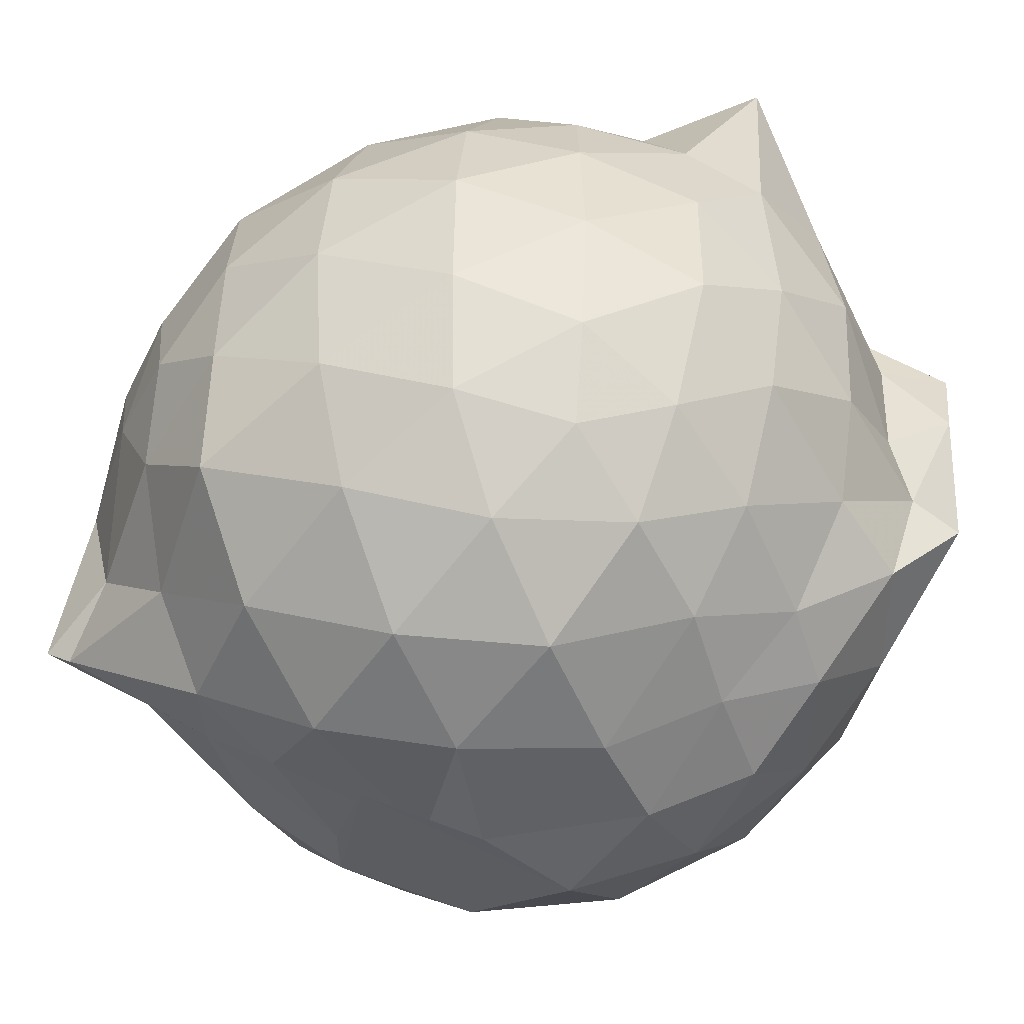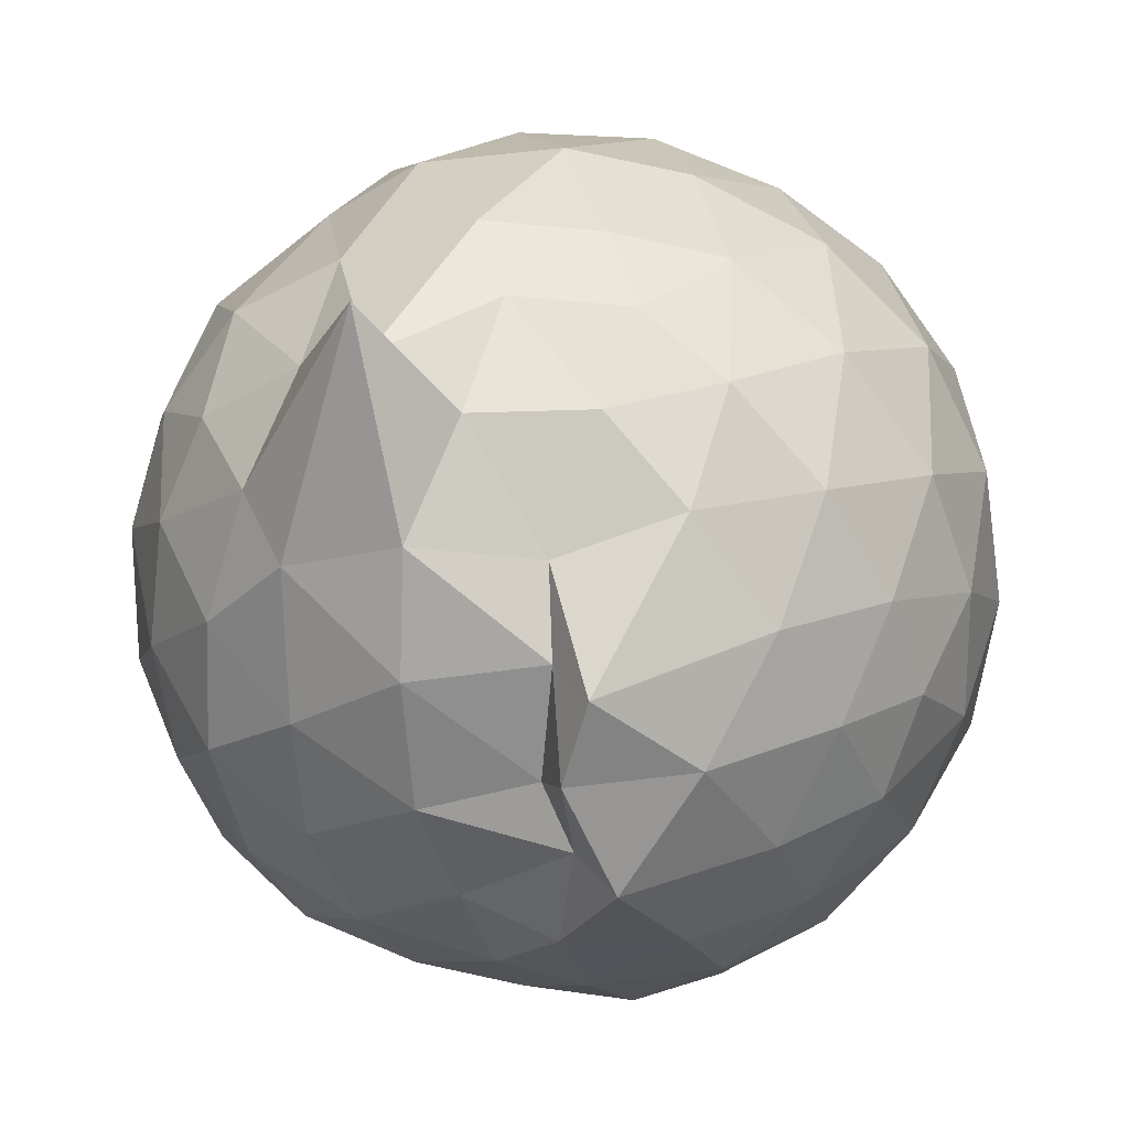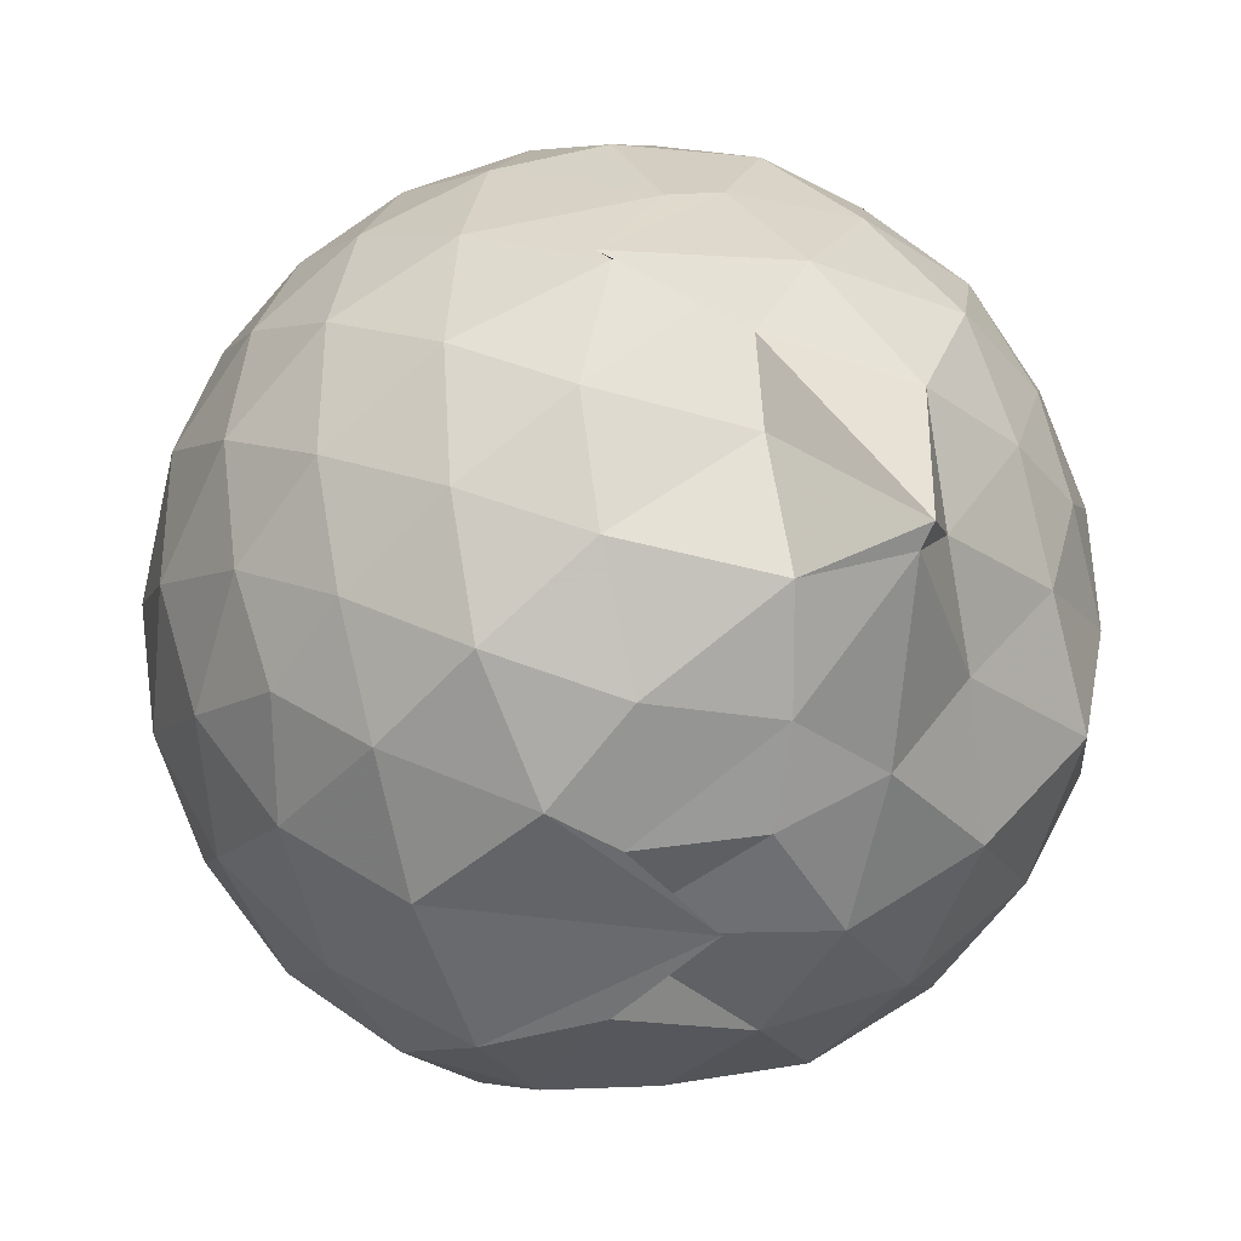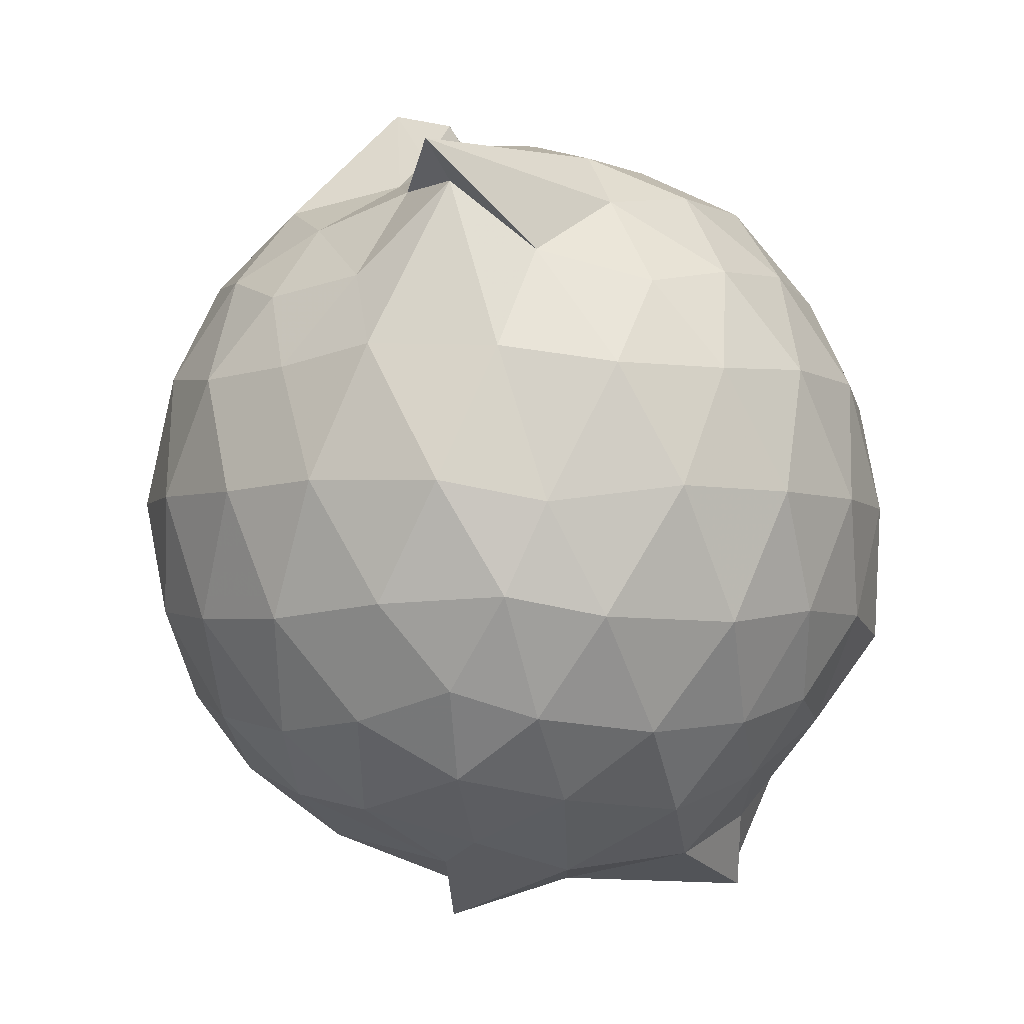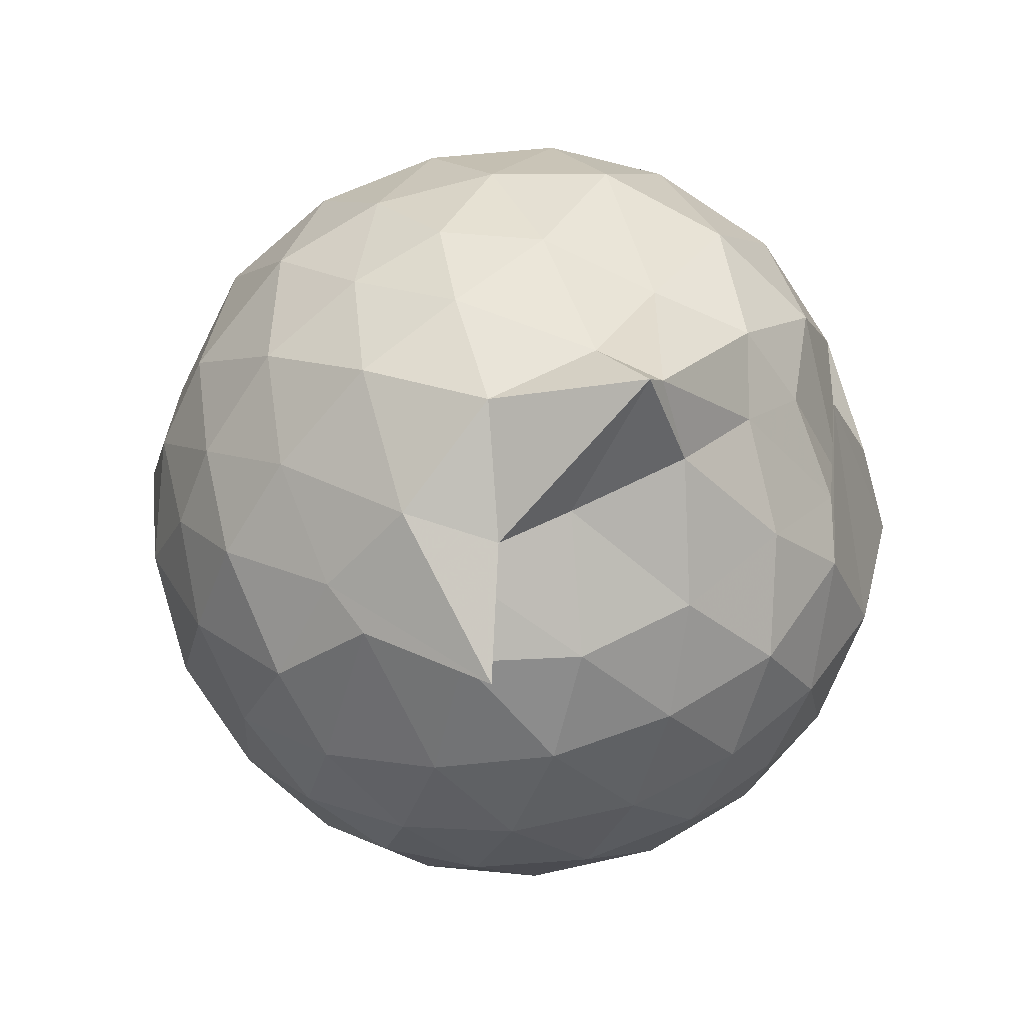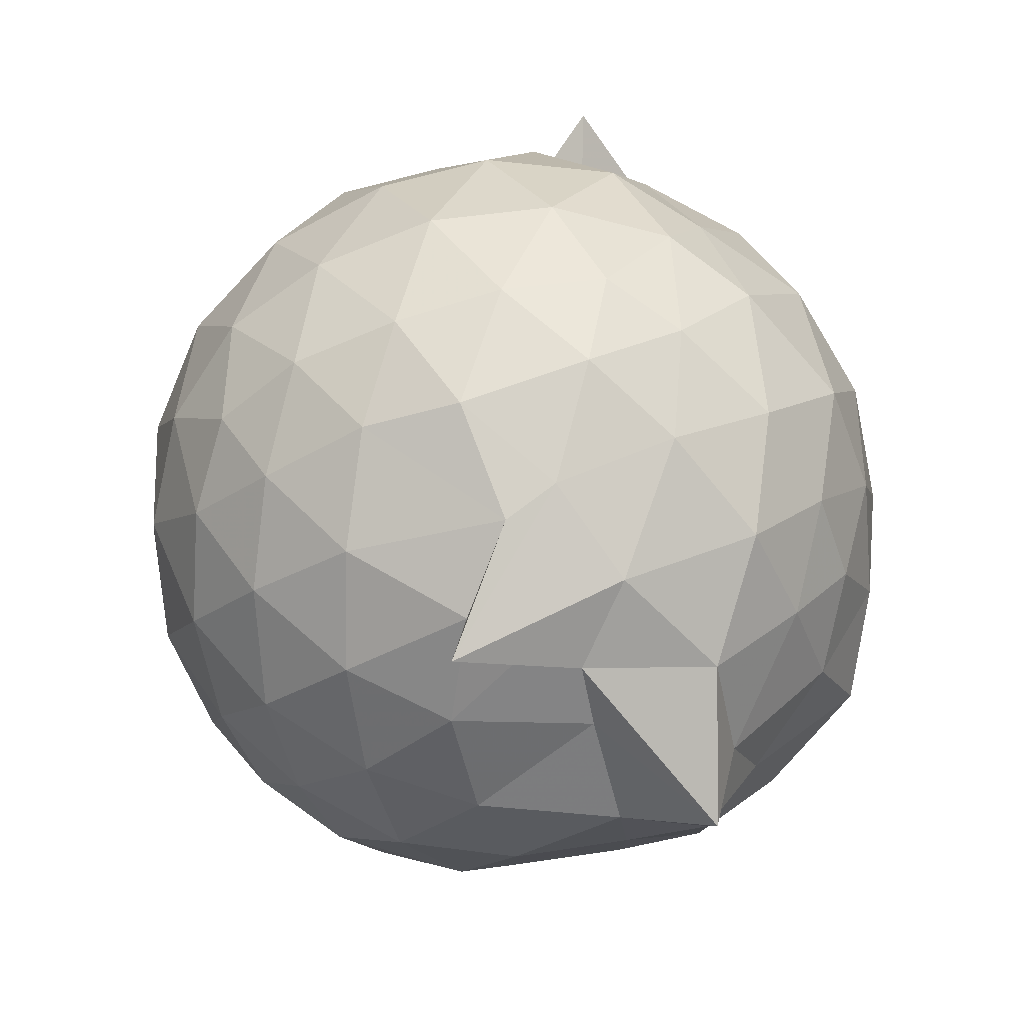
<metadata>
{"format":"obj","ext":"obj","renderer":"f3d","projection":"perspective","resolution":1024,"background":"white","views":[{"elev":-42.7,"azim":-63.4,"up":"+Y"},{"elev":23.4,"azim":10.6,"up":"+Y"},{"elev":-33.4,"azim":175.3,"up":"+Y"},{"elev":-4.0,"azim":-150.5,"up":"+Z"},{"elev":-76.5,"azim":-76.9,"up":"+Z"},{"elev":-67.7,"azim":-176.4,"up":"+Z"}]}
</metadata>
<code>
v 0.1448 -0.4003 1.847
v -0.1886 -0.1594 -0.04224
v 0.8572 -0.3508 1.419
v 0.7893 -0.1228 1.475
v 0.6515 0.1172 1.5
v 0.4514 0.3209 1.473
v 0.2542 0.4402 1.404
v -0.006128 0.4589 1.436
v -0.2322 0.3981 1.656
v -0.4169 0.3021 1.488
v -0.6513 0.1481 1.416
v -0.74 -0.07331 1.461
v -0.7669 -0.3494 1.485
v -0.7323 -0.6294 1.455
v -0.6572 -0.8445 1.399
v -0.4625 -0.9924 1.45
v -0.2124 -1.072 1.467
v 0.02046 -1.128 1.43
v 0.2616 -1.156 1.402
v 0.4638 -1.02 1.457
v 0.6448 -0.8174 1.491
v 0.7885 -0.5714 1.468
v 0.9342 -0.2073 1.207
v 0.8426 0.06054 1.237
v 0.6531 0.3139 1.237
v 0.4143 0.4871 1.203
v 0.161 0.5331 1.215
v -0.09999 0.5543 1.252
v -0.3943 0.4489 1.241
v -0.6381 0.3078 1.202
v -0.8047 0.07345 1.203
v -0.8871 -0.1981 1.222
v -0.8895 -0.515 1.219
v -0.8114 -0.7805 1.183
v -0.635 -1.013 1.188
v -0.3827 -1.184 1.201
v -0.08836 -1.25 1.189
v 0.1525 -1.271 1.185
v 0.424 -1.201 1.183
v 0.6568 -1.019 1.218
v 0.8387 -0.7657 1.232
v 0.9359 -0.4954 1.208
v 0.9412 -0.04745 0.9212
v 0.8029 0.227 0.923
v 0.5779 0.4405 0.9198
v 0.2912 0.5735 0.9137
v 0.01912 0.6221 0.9273
v -0.3006 0.5705 0.9185
v -0.5152 0.428 0.8696
v -0.7672 0.2211 0.912
v -0.9104 -0.05492 0.9098
v -0.9548 -0.3583 0.9096
v -0.9105 -0.6667 0.9056
v -0.7804 -0.9244 0.9016
v -0.5389 -1.155 0.9036
v -0.2478 -1.263 0.9064
v 0.04204 -1.292 0.8242
v 0.2857 -1.311 0.924
v 0.5688 -1.159 0.919
v 0.7959 -0.9306 0.9177
v 0.9399 -0.6564 0.9194
v 0.986 -0.3507 0.921
v 0.8468 0.07901 0.6346
v 0.6741 0.312 0.6341
v 0.4413 0.4648 0.6091
v 0.158 0.5618 0.6035
v -0.1404 0.5687 0.6335
v -0.4259 0.471 0.6489
v -0.6132 0.3219 0.6039
v -0.8191 0.0555 0.5945
v -0.9007 -0.2123 0.6273
v -0.9068 -0.5079 0.6222
v -0.8479 -0.7841 0.5759
v -0.6369 -1.026 0.5821
v -0.3763 -1.197 0.618
v 0.06862 -1.203 0.6582
v -0.1456 -1.221 0.6106
v 0.4212 -1.188 0.5984
v 0.6726 -1.017 0.6347
v 0.842 -0.7857 0.6332
v 0.9273 -0.5115 0.6057
v 0.9277 -0.1949 0.6063
v 0.6948 0.1468 0.4184
v 0.4981 0.2983 0.3653
v 0.2462 0.3973 0.3309
v -0.009456 0.4521 0.3578
v -0.2607 0.4412 0.4285
v -0.4314 0.3211 0.3645
v -0.6315 0.1111 0.332
v -0.7567 -0.1345 0.3536
v -0.8203 -0.3593 0.4093
v -0.7526 -0.5999 0.3547
v -0.5741 -0.8318 0.3084
v -0.4239 -1.03 0.331
v -0.2187 -1.116 0.4161
v 0.04791 -1.154 0.435
v 0.1965 -1.124 0.3618
v 0.504 -1.002 0.3631
v 0.6949 -0.8579 0.4199
v 0.7733 -0.633 0.362
v 0.8102 -0.3548 0.3403
v 0.7759 -0.0747 0.3634
v 0.709 -0.3447 1.608
v 0.587 -0.107 1.691
v 0.4066 0.1268 1.68
v 0.2178 0.2908 1.592
v -0.04595 0.291 1.664
v -0.2439 0.5297 1.733
v -0.5053 0.08314 1.631
v -0.5781 -0.1921 1.68
v -0.5877 -0.4799 1.684
v -0.5403 -0.7681 1.586
v -0.2903 -0.878 1.636
v 0.003263 -0.9529 1.626
v 0.1959 -1.006 1.6
v 0.4152 -0.8269 1.682
v 0.5958 -0.5904 1.681
v 0.4693 -0.3422 1.86
v 0.2624 -0.1514 1.978
v 0.1404 0.029 1.743
v -0.1323 0.0656 1.816
v -0.3917 -0.01552 1.77
v -0.3775 -0.3489 1.793
v -0.3665 -0.6239 1.747
v -0.03963 -0.7149 1.775
v 0.1724 -0.7796 1.811
v 0.314 -0.591 1.94
v 0.2096 -0.338 1.983
v 0.1669 -0.1448 1.846
v -0.1311 -0.202 1.864
v -0.1121 -0.4901 1.844
v 0.2141 -0.5417 1.868
v 0.5778 0.06491 0.2262
v 0.3325 0.1959 0.1679
v 0.09838 0.2531 0.1372
v -0.2058 0.3122 0.2177
v -0.3962 0.124 0.1663
v -0.5775 -0.123 0.1369
v -0.6779 -0.3687 0.2181
v -0.5063 -0.6664 0.09663
v -0.4279 -0.8 -0.04025
v -0.2354 -0.9855 0.2375
v 0.0461 -0.99 0.1935
v 0.3318 -0.9123 0.161
v 0.5779 -0.7726 0.2248
v 0.6296 -0.5082 0.1623
v 0.6278 -0.2021 0.1618
v 0.3866 -0.06783 0.0513
v 0.007804 0.01073 -0.00291
v -0.1125 0.07272 0.05221
v -0.258 -0.148 -0.02391
v -0.4673 -0.4006 0.01076
v -0.4482 -0.7715 -0.09294
v -0.2198 -0.8114 0.04666
v 0.1237 -0.7476 0.03021
v 0.3882 -0.6443 0.05228
v 0.4094 -0.3549 0.01031
v 0.1111 -0.2042 -0.06471
v 0.1487 -0.2651 -0.163
v -0.1475 -0.3505 -0.06118
v -0.1682 -0.5281 0.0007407
v 0.1676 -0.4767 -0.04365
f 3 23 4
f 4 23 24
f 4 24 5
f 5 24 25
f 5 25 6
f 6 25 26
f 6 26 7
f 7 26 27
f 7 27 8
f 8 27 28
f 8 28 9
f 9 28 29
f 9 29 10
f 10 29 30
f 10 30 11
f 11 30 31
f 11 31 12
f 12 31 32
f 12 32 13
f 13 32 33
f 13 33 14
f 14 33 34
f 14 34 15
f 15 34 35
f 15 35 16
f 16 35 36
f 16 36 17
f 17 36 37
f 17 37 18
f 18 37 38
f 18 38 19
f 19 38 39
f 19 39 20
f 20 39 40
f 20 40 21
f 21 40 41
f 21 41 22
f 22 41 42
f 22 42 3
f 3 42 23
f 23 43 24
f 24 43 44
f 24 44 25
f 25 44 45
f 25 45 26
f 26 45 46
f 26 46 27
f 27 46 47
f 27 47 28
f 28 47 48
f 28 48 29
f 29 48 49
f 29 49 30
f 30 49 50
f 30 50 31
f 31 50 51
f 31 51 32
f 32 51 52
f 32 52 33
f 33 52 53
f 33 53 34
f 34 53 54
f 34 54 35
f 35 54 55
f 35 55 36
f 36 55 56
f 36 56 37
f 37 56 57
f 37 57 38
f 38 57 58
f 38 58 39
f 39 58 59
f 39 59 40
f 40 59 60
f 40 60 41
f 41 60 61
f 41 61 42
f 42 61 62
f 42 62 23
f 23 62 43
f 43 63 44
f 44 63 64
f 44 64 45
f 45 64 65
f 45 65 46
f 46 65 66
f 46 66 47
f 47 66 67
f 47 67 48
f 48 67 68
f 48 68 49
f 49 68 69
f 49 69 50
f 50 69 70
f 50 70 51
f 51 70 71
f 51 71 52
f 52 71 72
f 52 72 53
f 53 72 73
f 53 73 54
f 54 73 74
f 54 74 55
f 55 74 75
f 55 75 56
f 56 75 76
f 56 76 57
f 57 76 77
f 57 77 58
f 58 77 78
f 58 78 59
f 59 78 79
f 59 79 60
f 60 79 80
f 60 80 61
f 61 80 81
f 61 81 62
f 62 81 82
f 62 82 43
f 43 82 63
f 63 83 64
f 64 83 84
f 64 84 65
f 65 84 85
f 65 85 66
f 66 85 86
f 66 86 67
f 67 86 87
f 67 87 68
f 68 87 88
f 68 88 69
f 69 88 89
f 69 89 70
f 70 89 90
f 70 90 71
f 71 90 91
f 71 91 72
f 72 91 92
f 72 92 73
f 73 92 93
f 73 93 74
f 74 93 94
f 74 94 75
f 75 94 95
f 75 95 76
f 76 95 96
f 76 96 77
f 77 96 97
f 77 97 78
f 78 97 98
f 78 98 79
f 79 98 99
f 79 99 80
f 80 99 100
f 80 100 81
f 81 100 101
f 81 101 82
f 82 101 102
f 82 102 63
f 63 102 83
f 103 104 118
f 104 119 118
f 104 105 119
f 105 120 119
f 105 106 120
f 106 107 120
f 107 121 120
f 107 108 121
f 108 122 121
f 108 109 122
f 109 110 122
f 110 123 122
f 110 111 123
f 111 124 123
f 111 112 124
f 112 113 124
f 113 125 124
f 113 114 125
f 114 126 125
f 114 115 126
f 115 116 126
f 116 127 126
f 116 117 127
f 117 118 127
f 117 103 118
f 118 119 128
f 119 129 128
f 119 120 129
f 120 121 129
f 121 130 129
f 121 122 130
f 122 123 130
f 123 131 130
f 123 124 131
f 124 125 131
f 125 132 131
f 125 126 132
f 126 127 132
f 127 128 132
f 127 118 128
f 133 148 134
f 134 148 149
f 134 149 135
f 135 149 150
f 135 150 136
f 136 150 137
f 137 150 151
f 137 151 138
f 138 151 152
f 138 152 139
f 139 152 140
f 140 152 153
f 140 153 141
f 141 153 154
f 141 154 142
f 142 154 143
f 143 154 155
f 143 155 144
f 144 155 156
f 144 156 145
f 145 156 146
f 146 156 157
f 146 157 147
f 147 157 148
f 147 148 133
f 148 158 149
f 149 158 159
f 149 159 150
f 150 159 151
f 151 159 160
f 151 160 152
f 152 160 153
f 153 160 161
f 153 161 154
f 154 161 155
f 155 161 162
f 155 162 156
f 156 162 157
f 157 162 158
f 157 158 148
f 3 4 103
f 103 4 104
f 4 5 104
f 104 5 105
f 5 6 105
f 105 6 106
f 6 7 106
f 7 8 106
f 106 8 107
f 8 9 107
f 107 9 108
f 9 10 108
f 108 10 109
f 10 11 109
f 11 12 109
f 109 12 110
f 12 13 110
f 110 13 111
f 13 14 111
f 111 14 112
f 14 15 112
f 15 16 112
f 112 16 113
f 16 17 113
f 113 17 114
f 17 18 114
f 114 18 115
f 18 19 115
f 19 20 115
f 115 20 116
f 20 21 116
f 116 21 117
f 21 22 117
f 117 22 103
f 22 3 103
f 83 133 84
f 84 133 134
f 84 134 85
f 85 134 135
f 85 135 86
f 86 135 136
f 86 136 87
f 87 136 88
f 88 136 137
f 88 137 89
f 89 137 138
f 89 138 90
f 90 138 139
f 90 139 91
f 91 139 92
f 92 139 140
f 92 140 93
f 93 140 141
f 93 141 94
f 94 141 142
f 94 142 95
f 95 142 96
f 96 142 143
f 96 143 97
f 97 143 144
f 97 144 98
f 98 144 145
f 98 145 99
f 99 145 100
f 100 145 146
f 100 146 101
f 101 146 147
f 101 147 102
f 102 147 133
f 102 133 83
f 128 129 1
f 129 130 1
f 130 131 1
f 131 132 1
f 132 128 1
f 159 158 2
f 160 159 2
f 161 160 2
f 162 161 2
f 158 162 2

</code>
